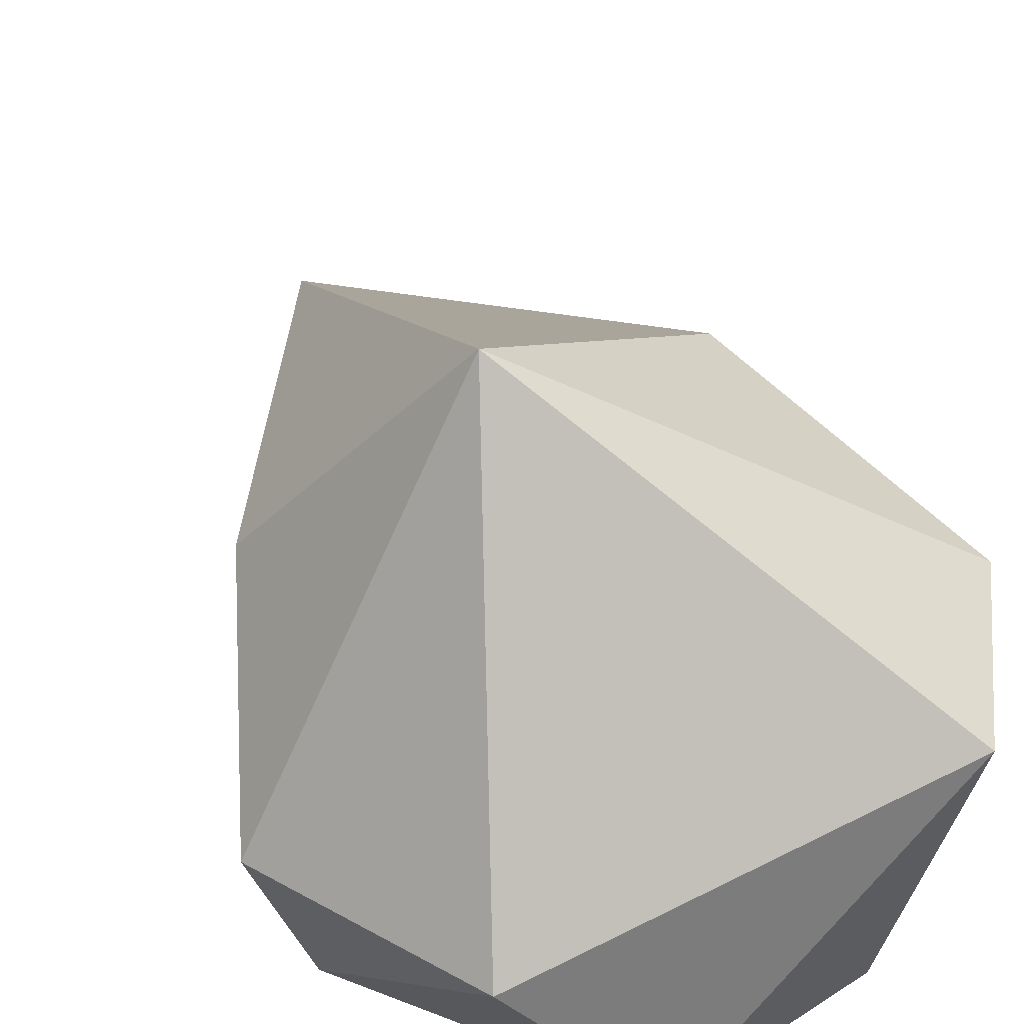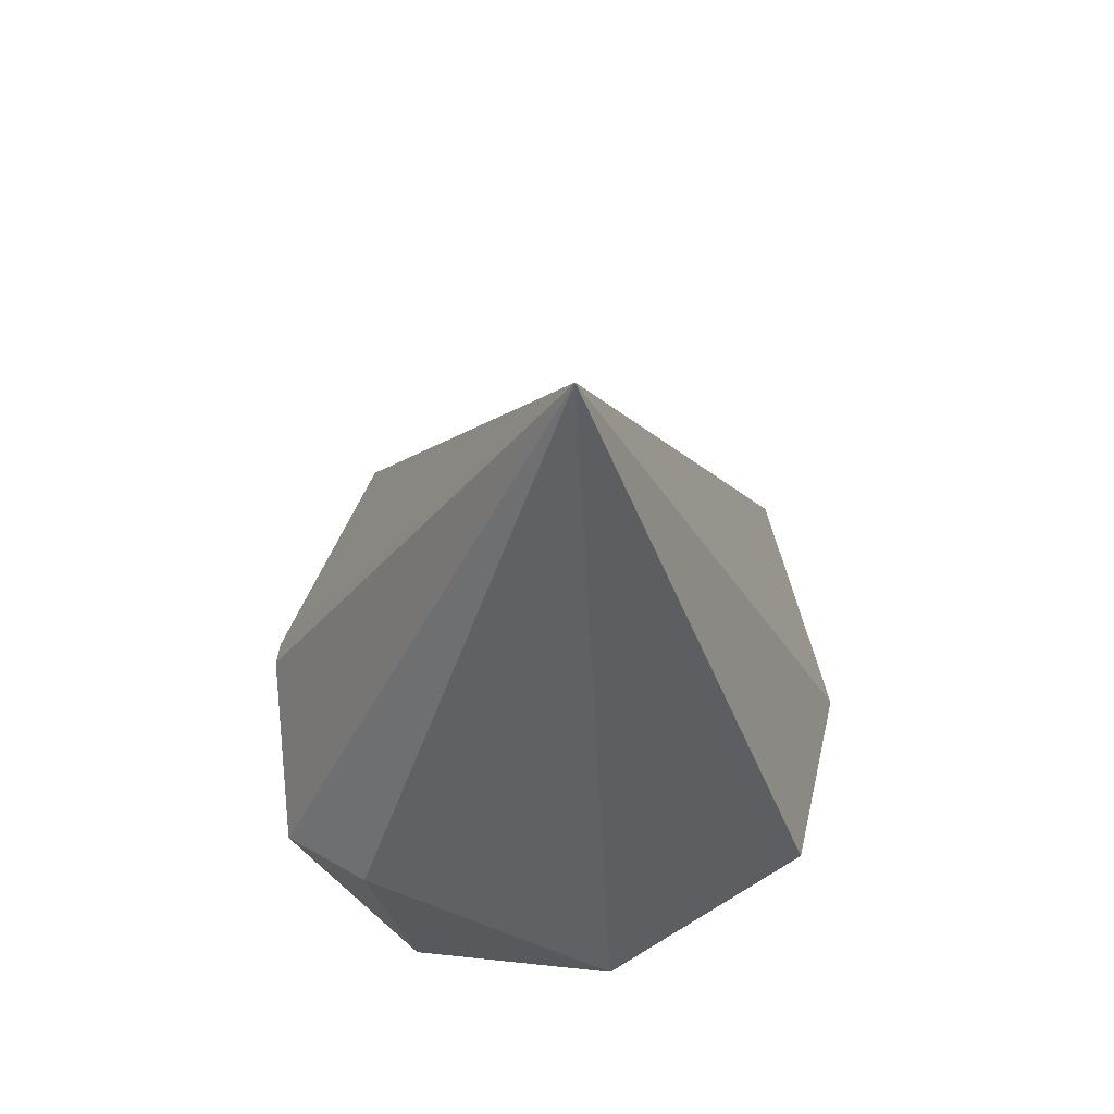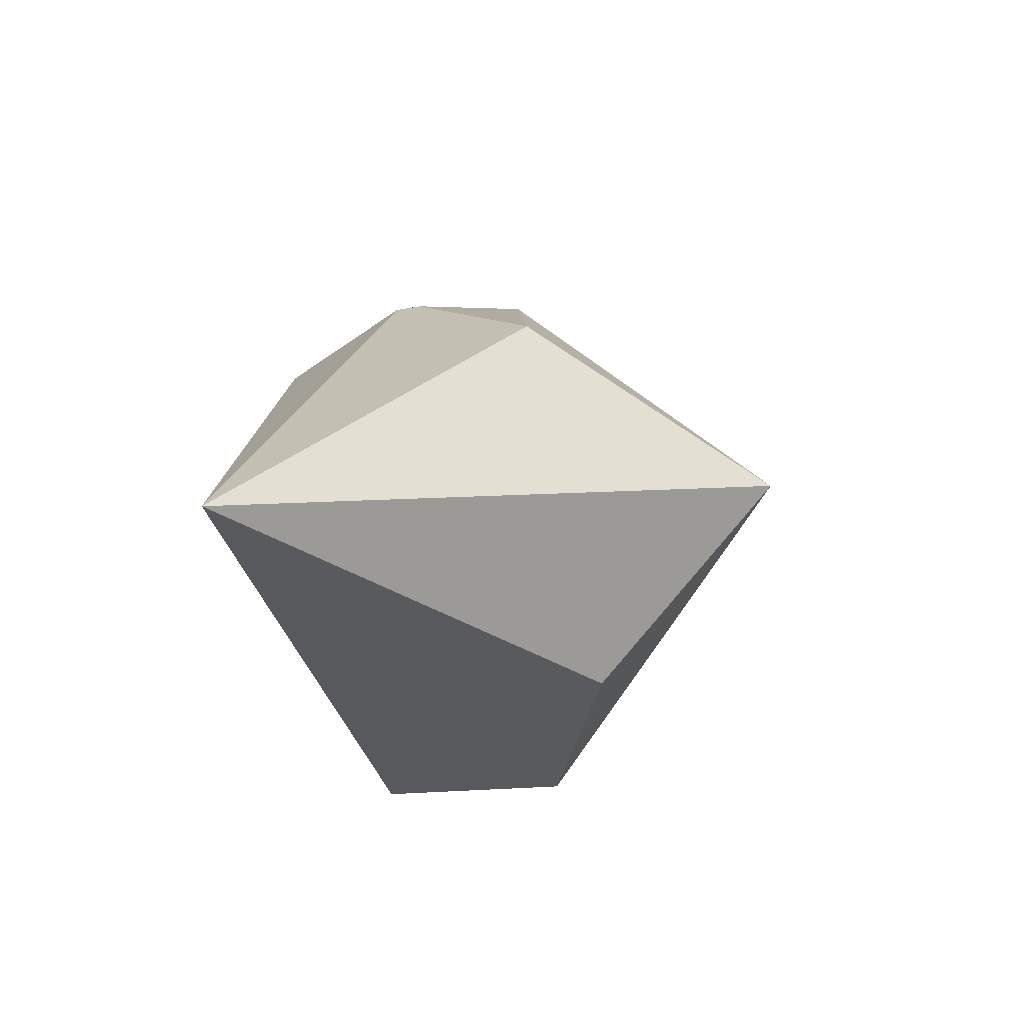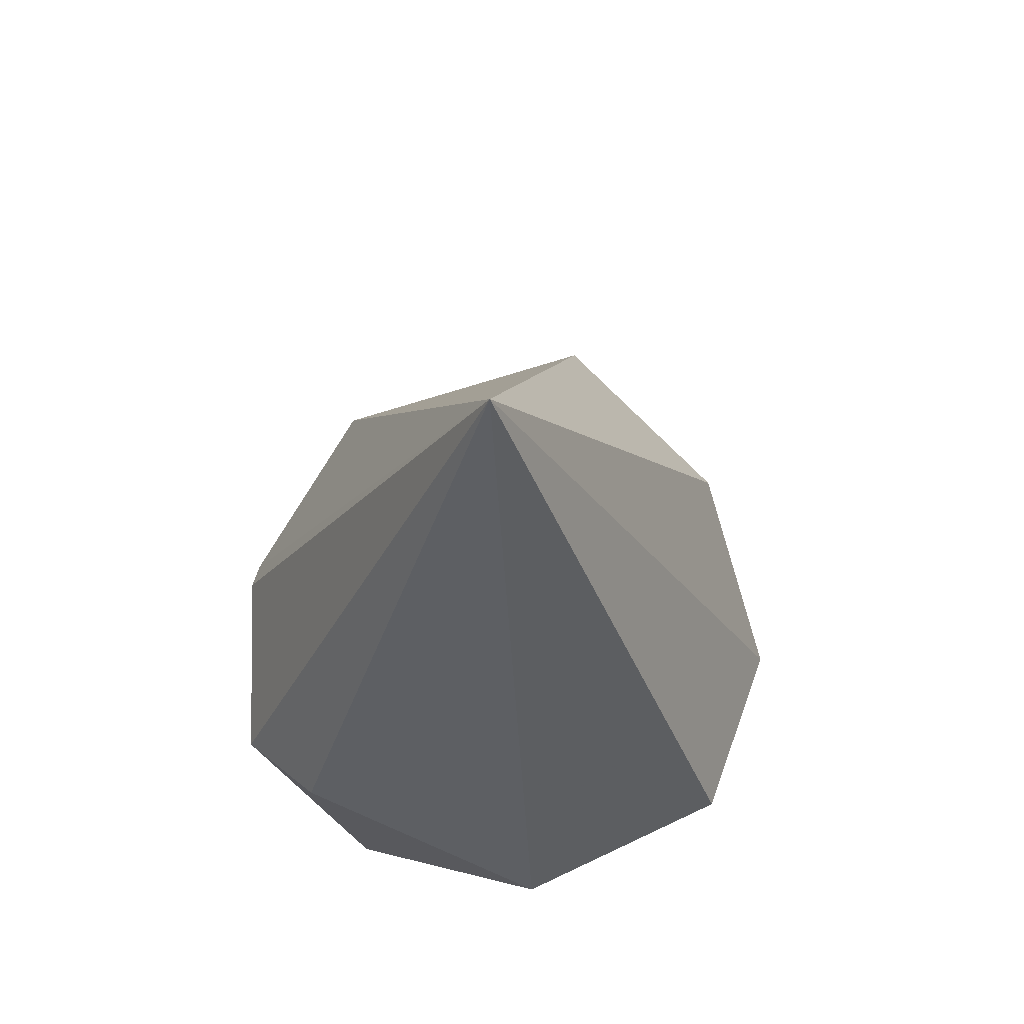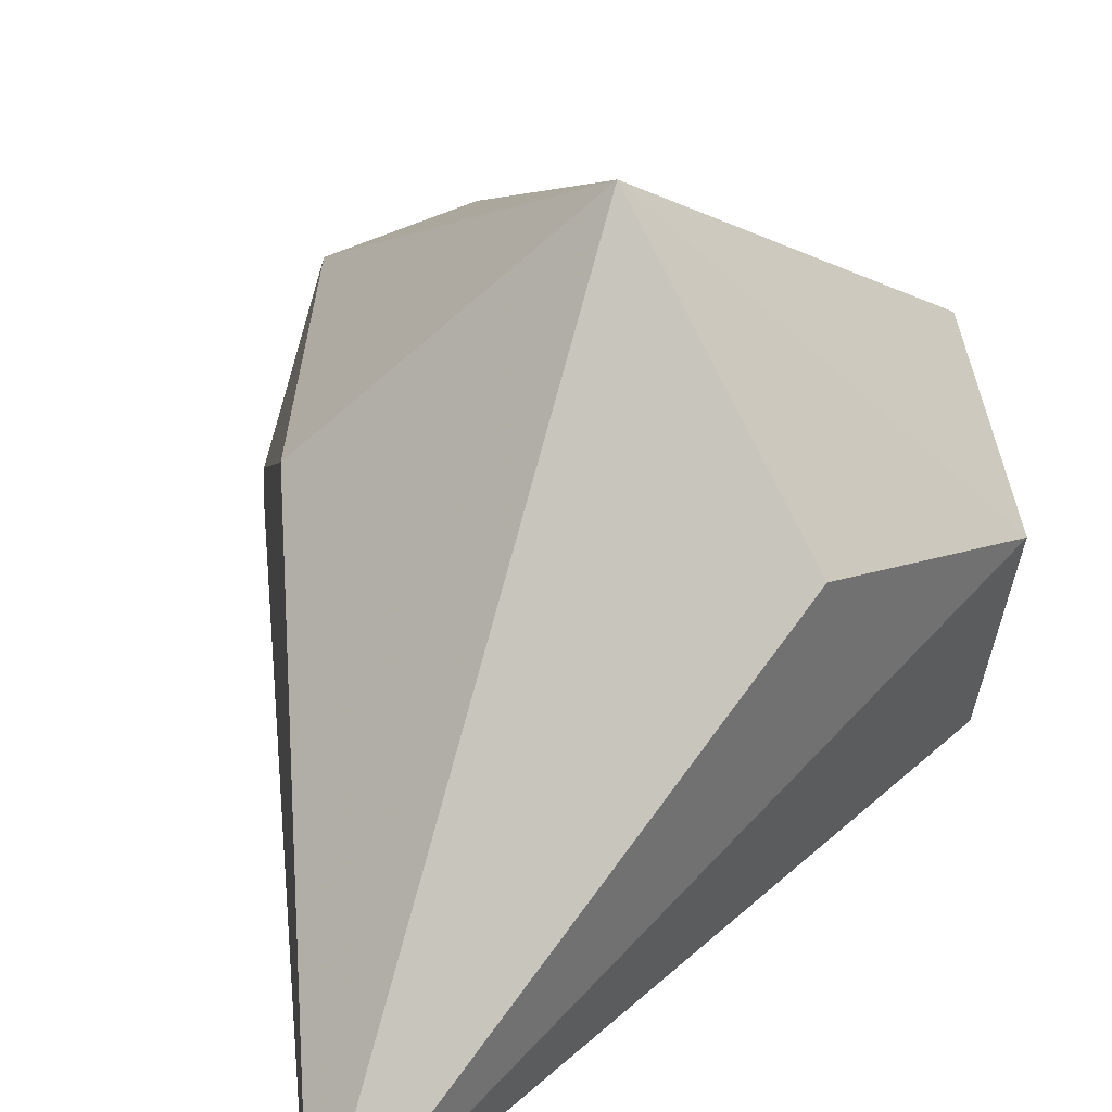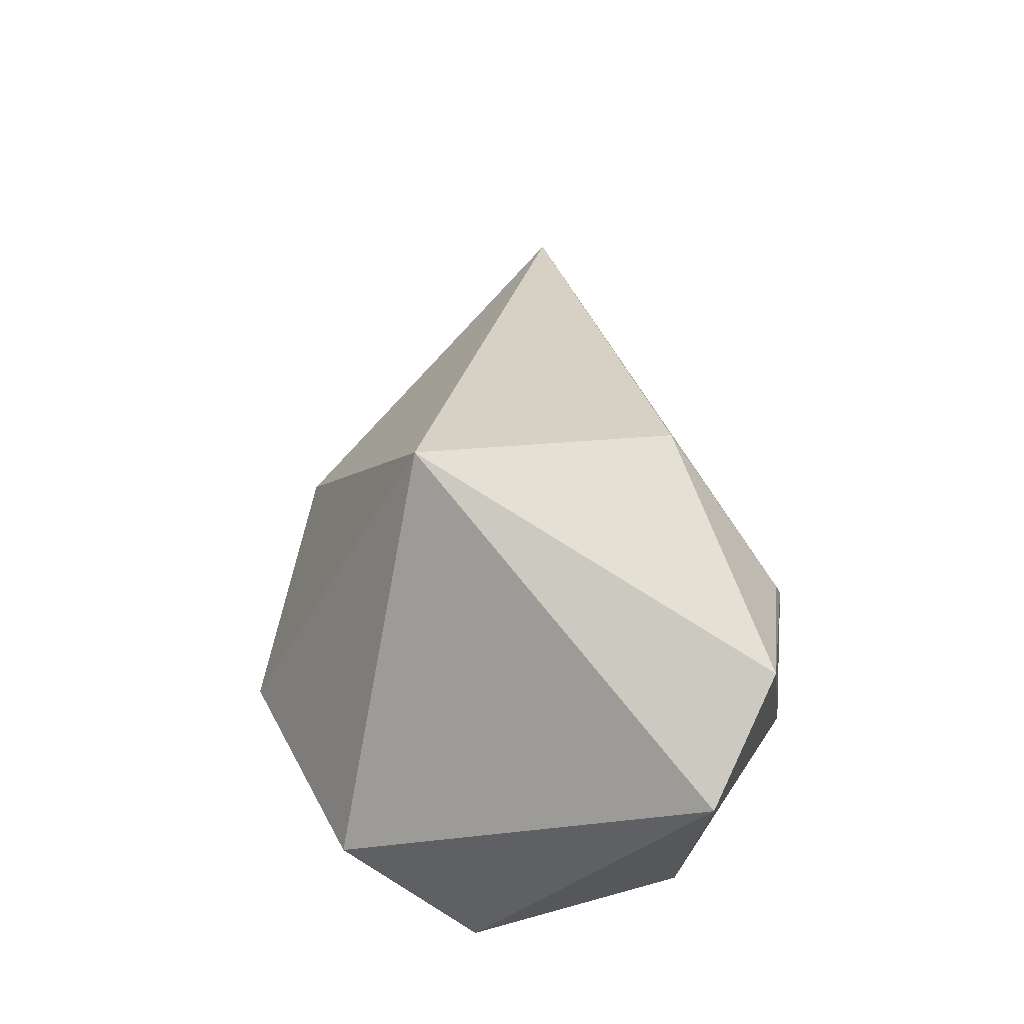
<metadata>
{"format":"obj","ext":"obj","renderer":"f3d","projection":"perspective","resolution":1024,"background":"white","views":[{"elev":60.8,"azim":157.4,"up":"+Y"},{"elev":42.0,"azim":1.6,"up":"+Z"},{"elev":78.0,"azim":76.4,"up":"+Z"},{"elev":46.6,"azim":8.2,"up":"+Z"},{"elev":31.9,"azim":23.8,"up":"+Y"},{"elev":-17.0,"azim":-167.7,"up":"+Z"}]}
</metadata>
<code>
g Generated convex submesh 1
v 0.04913 0.1512 -0.7916
v -0.2594 0.2013 -0.4724
v -0.2611 0.1773 -0.4729
v 0.01338 -0.01878 0.006295
v 0.02388 0.4975 -0.4135
v 0.2527 0.2246 -0.5578
v 0.04863 -0.005036 -0.6793
v -0.2065 0.3095 -0.7057
v -0.243 0.05399 -0.5719
v 0.218 0.05517 -0.583
v 0.1447 0.2846 -0.7264
v -0.1739 0.2947 -0.3437
v 0.1818 0.2822 -0.3676
v -0.1337 0.05353 -0.7309
v -0.266 0.3091 -0.5831
v -0.1685 -0.004749 -0.5583
g Generated convex submesh 1_0
f 16 9 14
f 4 2 3
f 9 4 3
f 10 6 4
f 10 7 1
f 10 4 7
f 11 5 6
f 11 1 8
f 11 8 5
f 11 10 1
f 11 6 10
f 12 2 4
f 12 4 5
f 13 5 4
f 13 4 6
f 13 6 5
f 14 1 7
f 14 8 1
f 14 9 8
f 15 3 2
f 15 5 8
f 15 9 3
f 15 8 9
f 15 2 12
f 15 12 5
f 16 7 4
f 16 4 9
f 16 14 7

</code>
